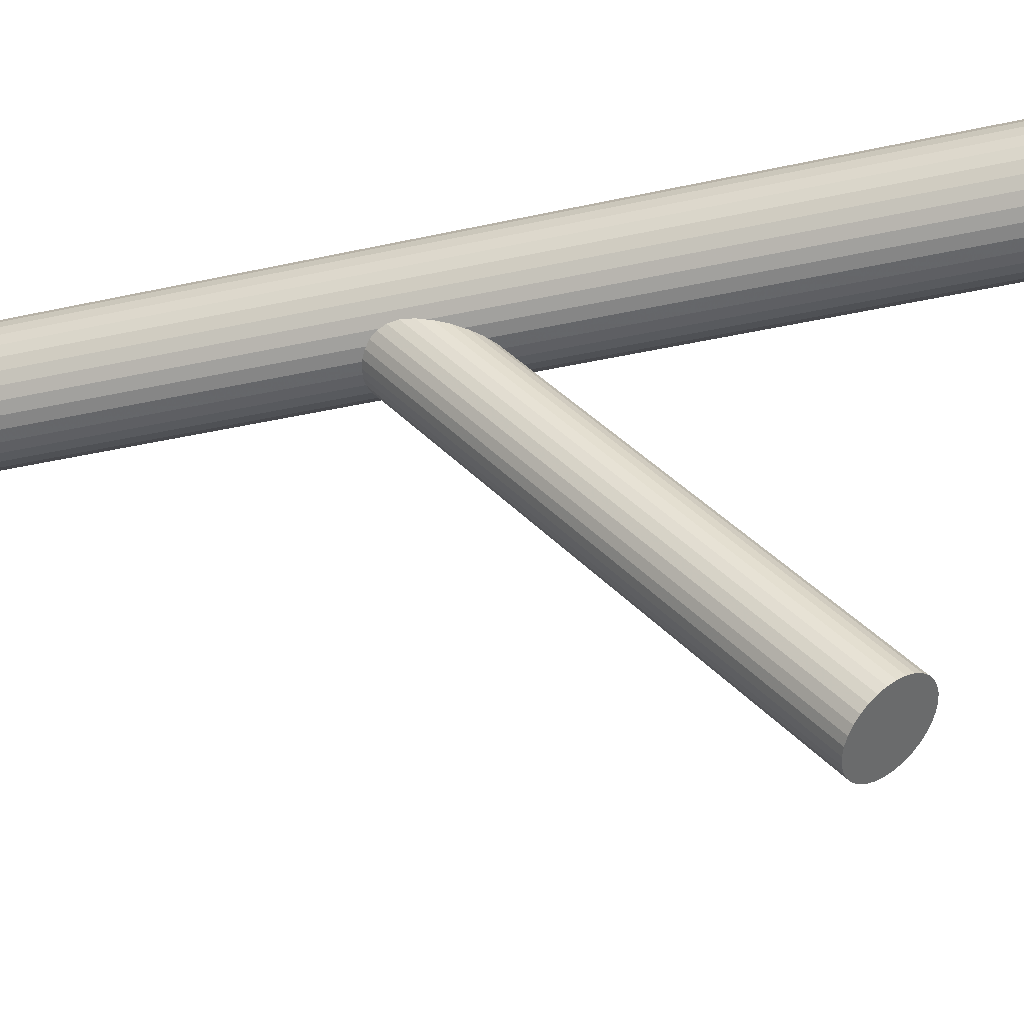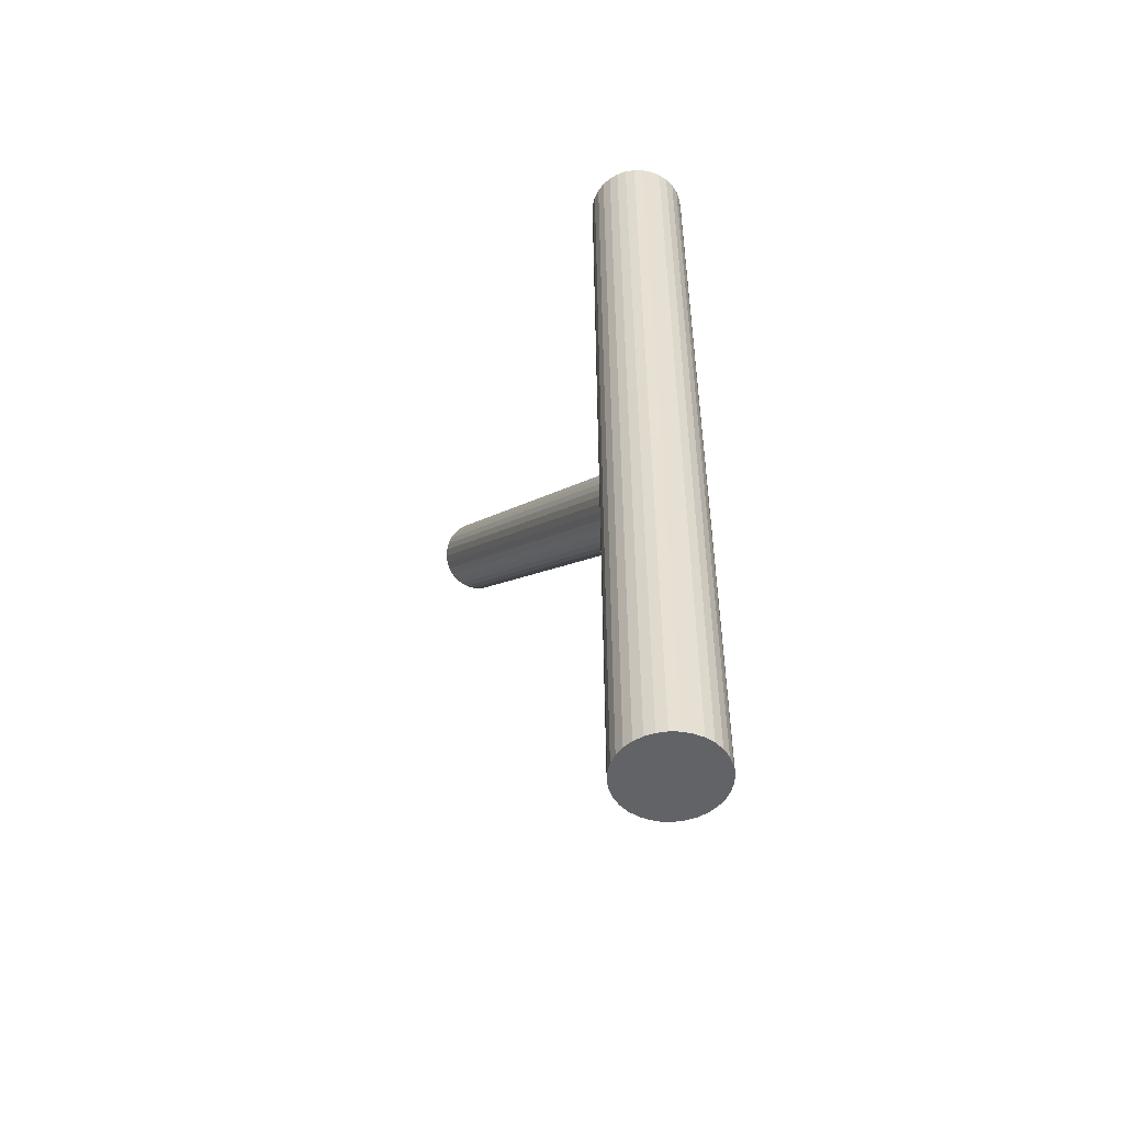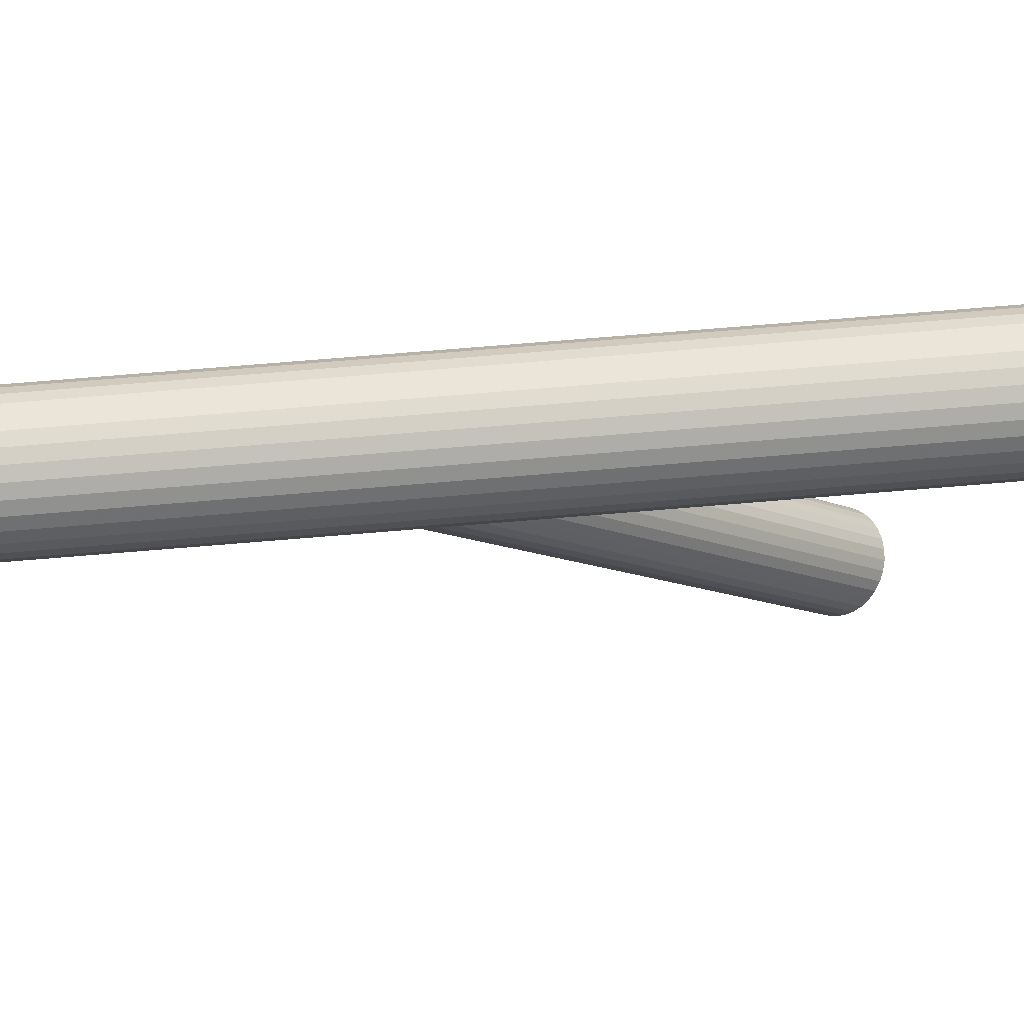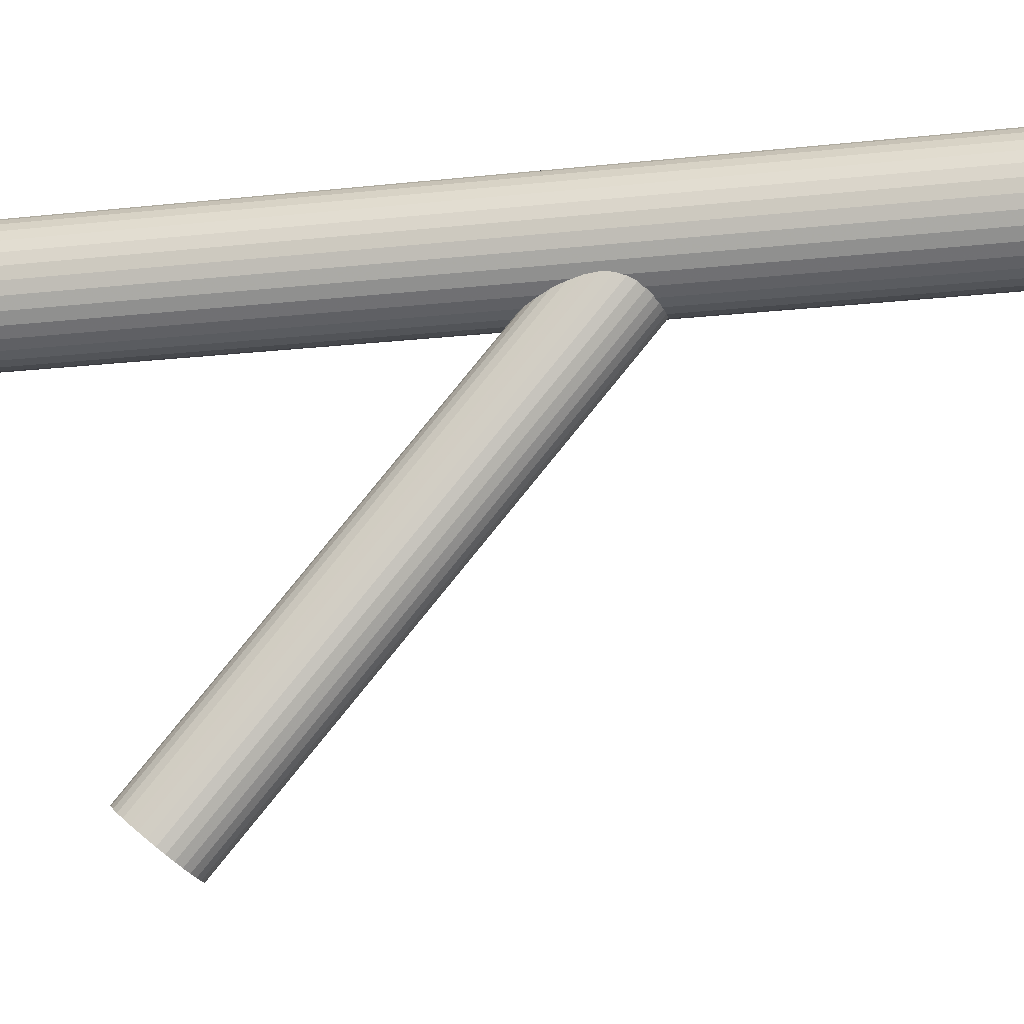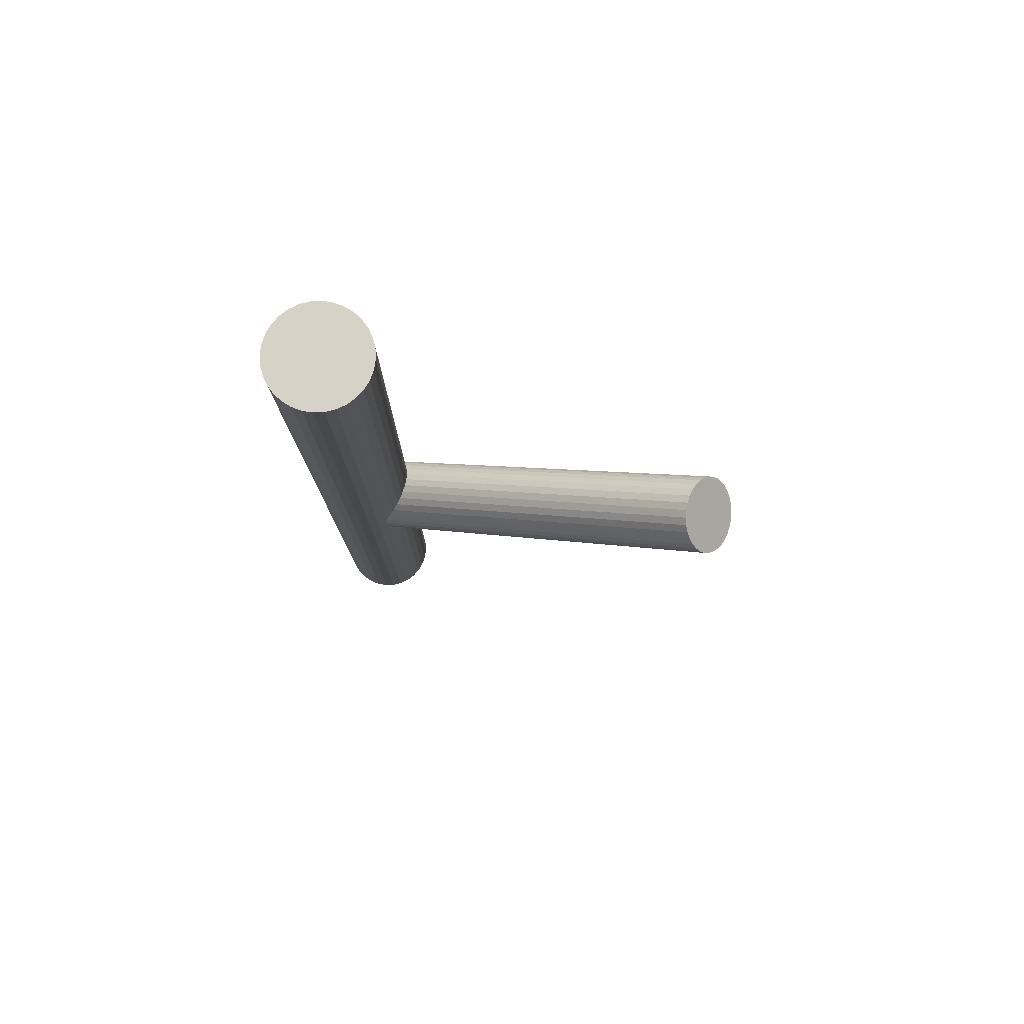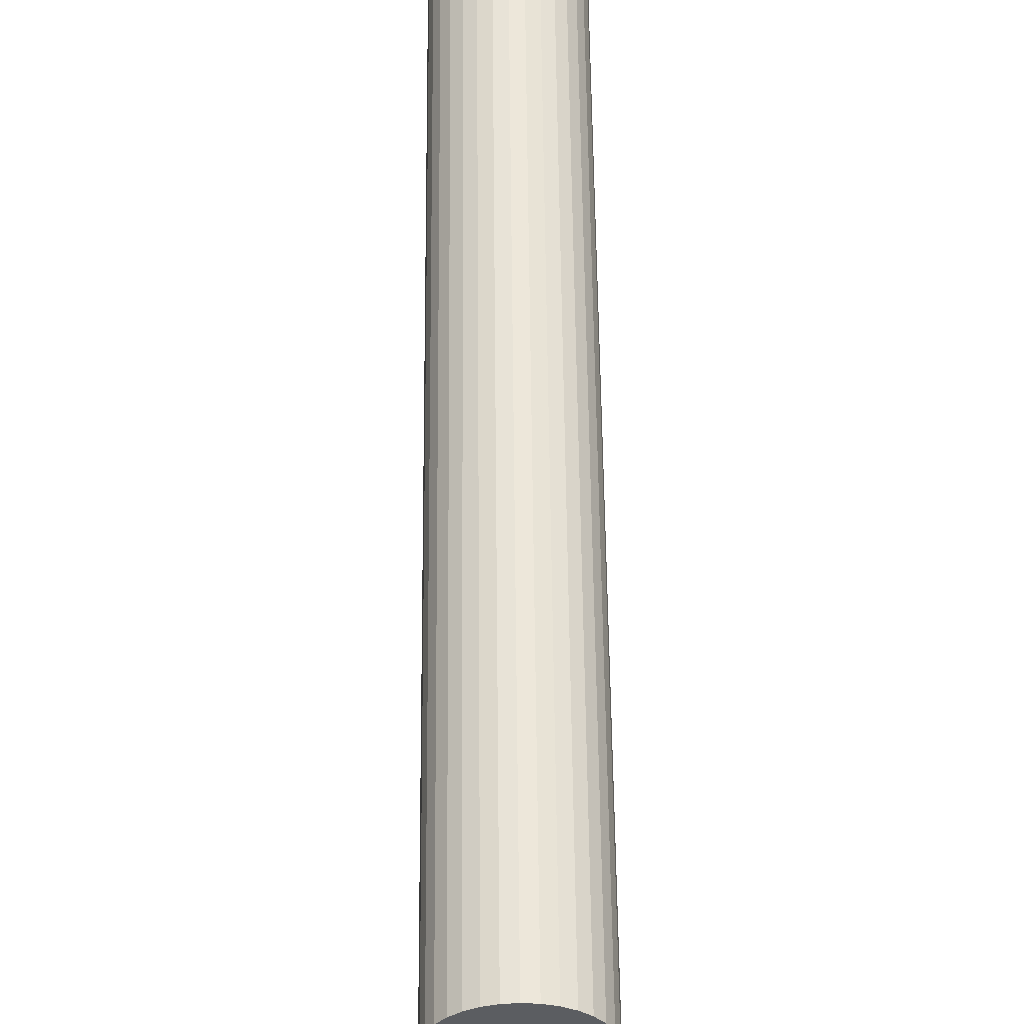
<metadata>
{"format":"obj","ext":"obj","renderer":"f3d","projection":"perspective","resolution":1024,"background":"white","views":[{"elev":-36.3,"azim":-73.6,"up":"+Y"},{"elev":-50.8,"azim":150.6,"up":"+Z"},{"elev":75.0,"azim":-94.7,"up":"+Y"},{"elev":-17.5,"azim":102.6,"up":"+Y"},{"elev":78.2,"azim":-75.6,"up":"+Z"},{"elev":54.2,"azim":-0.5,"up":"+Y"}]}
</metadata>
<code>
v 0 -0.1936 0.2797
v 0 -0.2206 0.2479
v -0 -0.2476 0.2161
v 0 0.2189 -0.07053
v 0 0.2476 -0.5
v 0 0.2476 0.5
v 0 0.1919 -0.1023
v 0 0.1919 -0.5
v 0 0.1919 0.5
v -0 0.1649 -0.1341
v -0 0.1362 -0.5
v -0 0.1362 0.5
v -0.05567 0.1919 -0.5
v -0.05567 0.1919 0.5
v -0.0295 0.211 -0.07984
v -0.0295 -0.2015 0.2704
v -0.0295 0.1728 -0.1248
v -0.0295 -0.2397 0.2254
v 0.05461 0.181 -0.5
v 0.05461 0.181 0.5
v 0.05461 0.2028 -0.5
v 0.05461 0.2028 0.5
v -0.008138 0.2184 -0.07114
v -0.008138 -0.1941 0.2791
v -0.008138 0.1654 -0.1335
v -0.008138 -0.2471 0.2167
v 0.03937 0.2313 -0.5
v 0.03937 0.2313 0.5
v 0.03937 0.1525 -0.5
v 0.03937 0.1525 0.5
v 0.03854 0.1816 -0.1145
v 0.03854 -0.2309 0.2357
v 0.03854 0.2022 -0.09016
v 0.03854 -0.2102 0.26
v -0.01086 0.1373 -0.5
v -0.01086 0.1373 0.5
v -0.01086 0.2465 -0.5
v -0.01086 0.2465 0.5
v -0.04629 0.161 -0.5
v -0.04629 0.161 0.5
v -0.04629 0.2228 -0.5
v -0.04629 0.2228 0.5
v -0.02317 0.1694 -0.1288
v -0.02317 -0.243 0.2214
v -0.02317 0.2143 -0.07589
v -0.02317 -0.1981 0.2743
v 0.03468 -0.2356 0.2302
v 0.03468 -0.2056 0.2655
v 0.03468 0.1769 -0.12
v 0.03468 0.2069 -0.08466
v -0.01596 0.2168 -0.07295
v -0.01596 -0.1956 0.2772
v -0.01596 0.167 -0.1317
v -0.01596 -0.2455 0.2185
v 0.04091 0.1972 -0.09612
v 0.04091 0.1866 -0.1085
v 0.04091 -0.2153 0.2541
v 0.04091 -0.2258 0.2417
v -0.02131 0.2433 -0.5
v -0.02131 0.2433 0.5
v -0.02131 0.1405 -0.5
v -0.02131 0.1405 0.5
v 0.04171 -0.2206 0.2479
v 0.04171 0.1919 -0.1023
v -0.03093 0.1456 -0.5
v -0.03093 0.1456 0.5
v -0.03093 0.2382 -0.5
v -0.03093 0.2382 0.5
v 0.05144 0.1706 -0.5
v 0.05144 0.1706 0.5
v 0.05144 0.2132 -0.5
v 0.05144 0.2132 0.5
v -0.05144 0.1706 -0.5
v -0.05144 0.1706 0.5
v -0.05144 0.2132 -0.5
v -0.05144 0.2132 0.5
v 0.03093 0.1456 -0.5
v 0.03093 0.1456 0.5
v 0.03093 0.2382 -0.5
v 0.03093 0.2382 0.5
v -0.04171 -0.2206 0.2479
v -0.04171 0.1919 -0.1023
v 0.02131 0.2433 -0.5
v 0.02131 0.2433 0.5
v 0.02131 0.1405 -0.5
v 0.02131 0.1405 0.5
v -0.04091 0.1972 -0.09612
v -0.04091 0.1866 -0.1085
v -0.04091 -0.2153 0.2541
v -0.04091 -0.2258 0.2417
v 0.01596 0.2168 -0.07295
v 0.01596 -0.1956 0.2772
v 0.01596 0.167 -0.1317
v 0.01596 -0.2455 0.2185
v -0.03468 -0.2356 0.2302
v -0.03468 -0.2056 0.2655
v -0.03468 0.1769 -0.12
v -0.03468 0.2069 -0.08466
v 0.02317 0.1694 -0.1288
v 0.02317 -0.243 0.2214
v 0.02317 0.2143 -0.07589
v 0.02317 -0.1981 0.2743
v 0.04629 0.161 -0.5
v 0.04629 0.161 0.5
v 0.04629 0.2228 -0.5
v 0.04629 0.2228 0.5
v 0.01086 0.1373 -0.5
v 0.01086 0.1373 0.5
v 0.01086 0.2465 -0.5
v 0.01086 0.2465 0.5
v -0.03854 0.1816 -0.1145
v -0.03854 -0.2309 0.2357
v -0.03854 0.2022 -0.09016
v -0.03854 -0.2102 0.26
v -0.03937 0.2313 -0.5
v -0.03937 0.2313 0.5
v -0.03937 0.1525 -0.5
v -0.03937 0.1525 0.5
v 0.008138 0.2184 -0.07114
v 0.008138 -0.1941 0.2791
v 0.008138 0.1654 -0.1335
v 0.008138 -0.2471 0.2167
v -0.05461 0.181 -0.5
v -0.05461 0.181 0.5
v -0.05461 0.2028 -0.5
v -0.05461 0.2028 0.5
v 0.0295 0.211 -0.07984
v 0.0295 -0.2015 0.2704
v 0.0295 0.1728 -0.1248
v 0.0295 -0.2397 0.2254
v 0.05567 0.1919 -0.5
v 0.05567 0.1919 0.5
f 131 8 21
f 131 21 132
f 132 21 22
f 132 22 9
f 21 8 71
f 21 71 22
f 22 71 72
f 22 72 9
f 71 8 105
f 71 105 72
f 72 105 106
f 72 106 9
f 105 8 27
f 105 27 106
f 106 27 28
f 106 28 9
f 27 8 79
f 27 79 28
f 28 79 80
f 28 80 9
f 79 8 83
f 79 83 80
f 80 83 84
f 80 84 9
f 83 8 109
f 83 109 84
f 84 109 110
f 84 110 9
f 109 8 5
f 109 5 110
f 110 5 6
f 110 6 9
f 5 8 37
f 5 37 6
f 6 37 38
f 6 38 9
f 37 8 59
f 37 59 38
f 38 59 60
f 38 60 9
f 59 8 67
f 59 67 60
f 60 67 68
f 60 68 9
f 67 8 115
f 67 115 68
f 68 115 116
f 68 116 9
f 115 8 41
f 115 41 116
f 116 41 42
f 116 42 9
f 41 8 75
f 41 75 42
f 42 75 76
f 42 76 9
f 75 8 125
f 75 125 76
f 76 125 126
f 76 126 9
f 125 8 13
f 125 13 126
f 126 13 14
f 126 14 9
f 13 8 123
f 13 123 14
f 14 123 124
f 14 124 9
f 123 8 73
f 123 73 124
f 124 73 74
f 124 74 9
f 73 8 39
f 73 39 74
f 74 39 40
f 74 40 9
f 39 8 117
f 39 117 40
f 40 117 118
f 40 118 9
f 117 8 65
f 117 65 118
f 118 65 66
f 118 66 9
f 65 8 61
f 65 61 66
f 66 61 62
f 66 62 9
f 61 8 35
f 61 35 62
f 62 35 36
f 62 36 9
f 35 8 11
f 35 11 36
f 36 11 12
f 36 12 9
f 11 8 107
f 11 107 12
f 12 107 108
f 12 108 9
f 107 8 85
f 107 85 108
f 108 85 86
f 108 86 9
f 85 8 77
f 85 77 86
f 86 77 78
f 86 78 9
f 77 8 29
f 77 29 78
f 78 29 30
f 78 30 9
f 29 8 103
f 29 103 30
f 30 103 104
f 30 104 9
f 103 8 69
f 103 69 104
f 104 69 70
f 104 70 9
f 69 8 19
f 69 19 70
f 70 19 20
f 70 20 9
f 19 8 131
f 19 131 20
f 20 131 132
f 20 132 9
f 64 7 55
f 64 55 63
f 63 55 57
f 63 57 2
f 55 7 33
f 55 33 57
f 57 33 34
f 57 34 2
f 33 7 50
f 33 50 34
f 34 50 48
f 34 48 2
f 50 7 127
f 50 127 48
f 48 127 128
f 48 128 2
f 127 7 101
f 127 101 128
f 128 101 102
f 128 102 2
f 101 7 91
f 101 91 102
f 102 91 92
f 102 92 2
f 91 7 119
f 91 119 92
f 92 119 120
f 92 120 2
f 119 7 4
f 119 4 120
f 120 4 1
f 120 1 2
f 4 7 23
f 4 23 1
f 1 23 24
f 1 24 2
f 23 7 51
f 23 51 24
f 24 51 52
f 24 52 2
f 51 7 45
f 51 45 52
f 52 45 46
f 52 46 2
f 45 7 15
f 45 15 46
f 46 15 16
f 46 16 2
f 15 7 98
f 15 98 16
f 16 98 96
f 16 96 2
f 98 7 113
f 98 113 96
f 96 113 114
f 96 114 2
f 113 7 87
f 113 87 114
f 114 87 89
f 114 89 2
f 87 7 82
f 87 82 89
f 89 82 81
f 89 81 2
f 82 7 88
f 82 88 81
f 81 88 90
f 81 90 2
f 88 7 111
f 88 111 90
f 90 111 112
f 90 112 2
f 111 7 97
f 111 97 112
f 112 97 95
f 112 95 2
f 97 7 17
f 97 17 95
f 95 17 18
f 95 18 2
f 17 7 43
f 17 43 18
f 18 43 44
f 18 44 2
f 43 7 53
f 43 53 44
f 44 53 54
f 44 54 2
f 53 7 25
f 53 25 54
f 54 25 26
f 54 26 2
f 25 7 10
f 25 10 26
f 26 10 3
f 26 3 2
f 10 7 121
f 10 121 3
f 3 121 122
f 3 122 2
f 121 7 93
f 121 93 122
f 122 93 94
f 122 94 2
f 93 7 99
f 93 99 94
f 94 99 100
f 94 100 2
f 99 7 129
f 99 129 100
f 100 129 130
f 100 130 2
f 129 7 49
f 129 49 130
f 130 49 47
f 130 47 2
f 49 7 31
f 49 31 47
f 47 31 32
f 47 32 2
f 31 7 56
f 31 56 32
f 32 56 58
f 32 58 2
f 56 7 64
f 56 64 58
f 58 64 63
f 58 63 2

</code>
